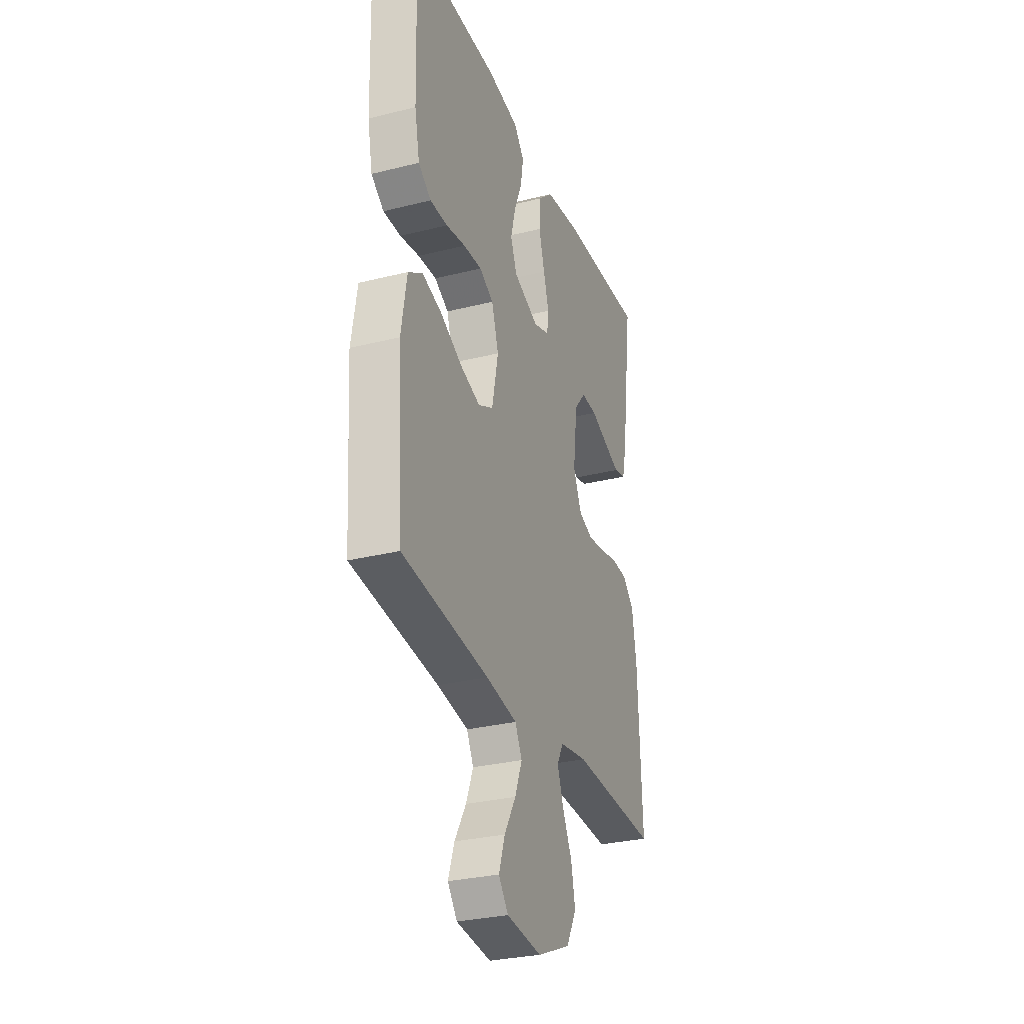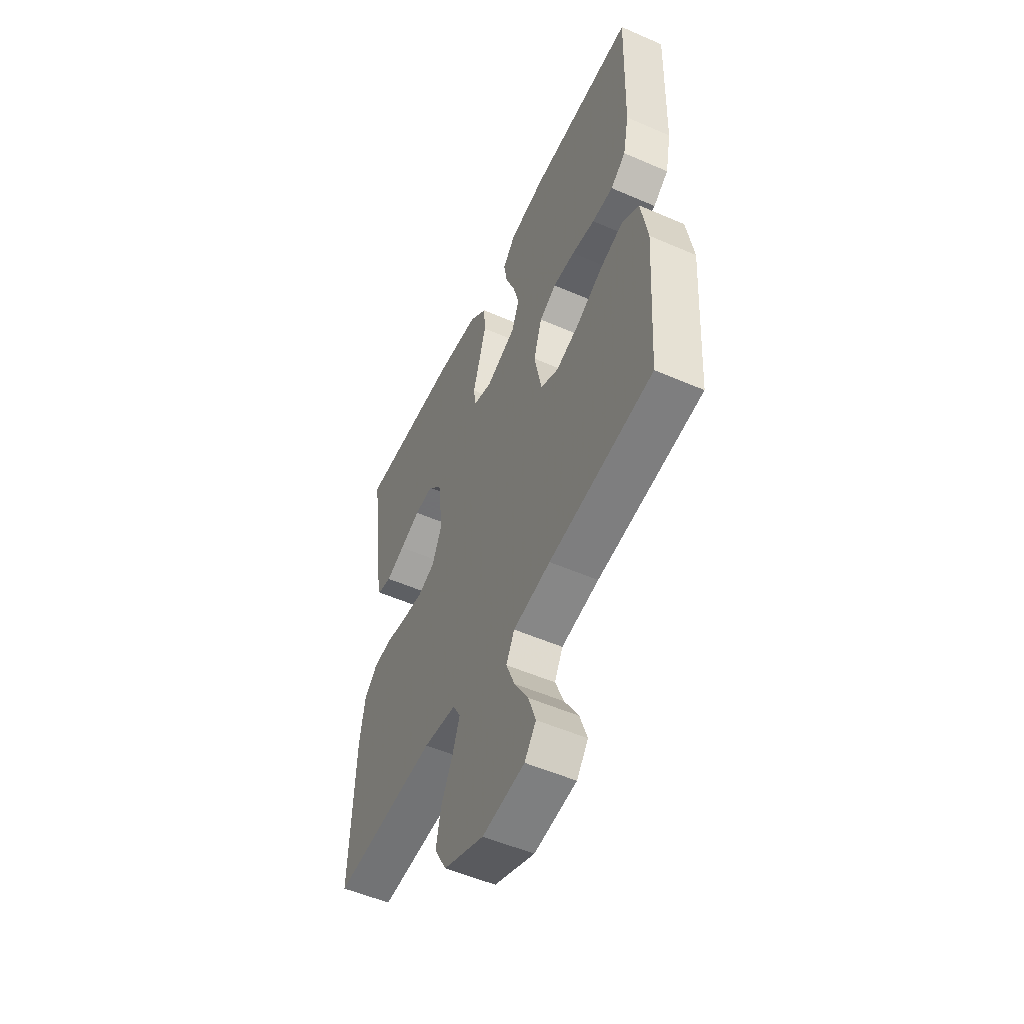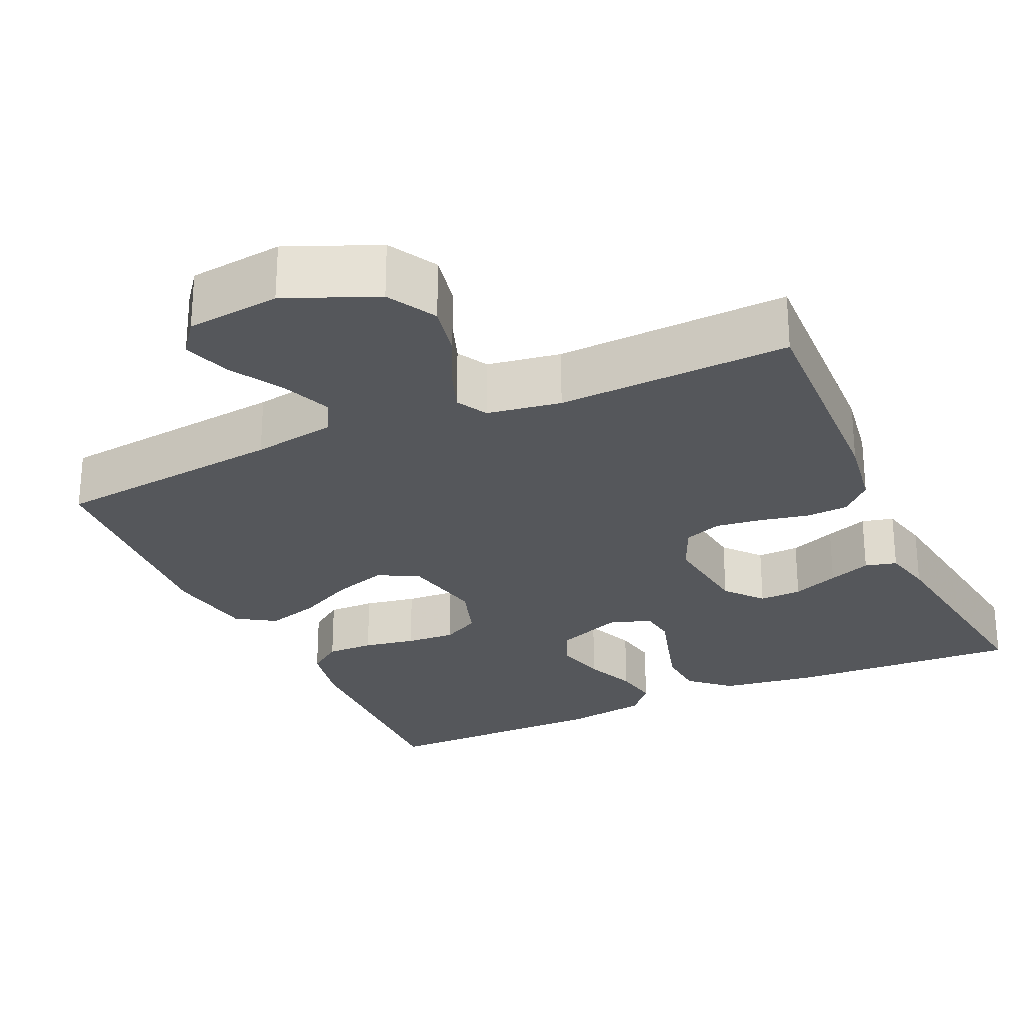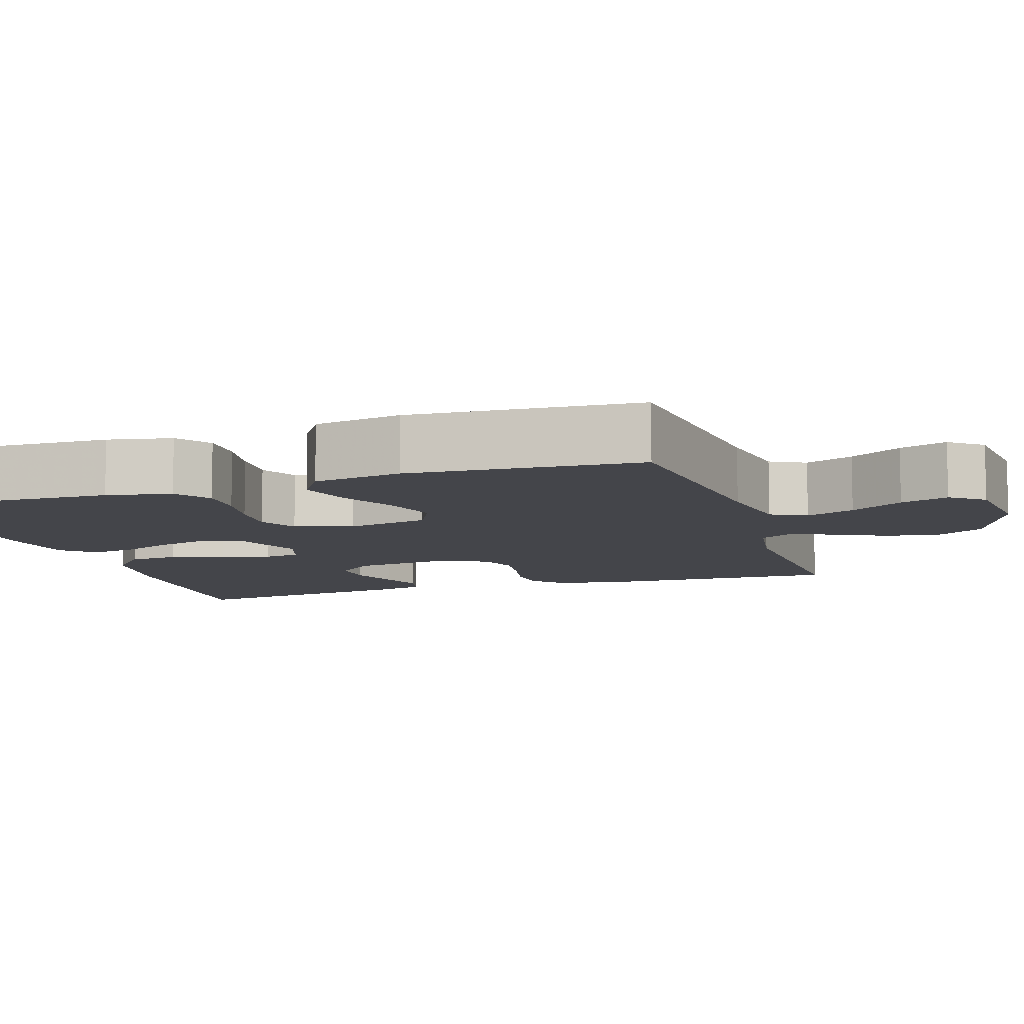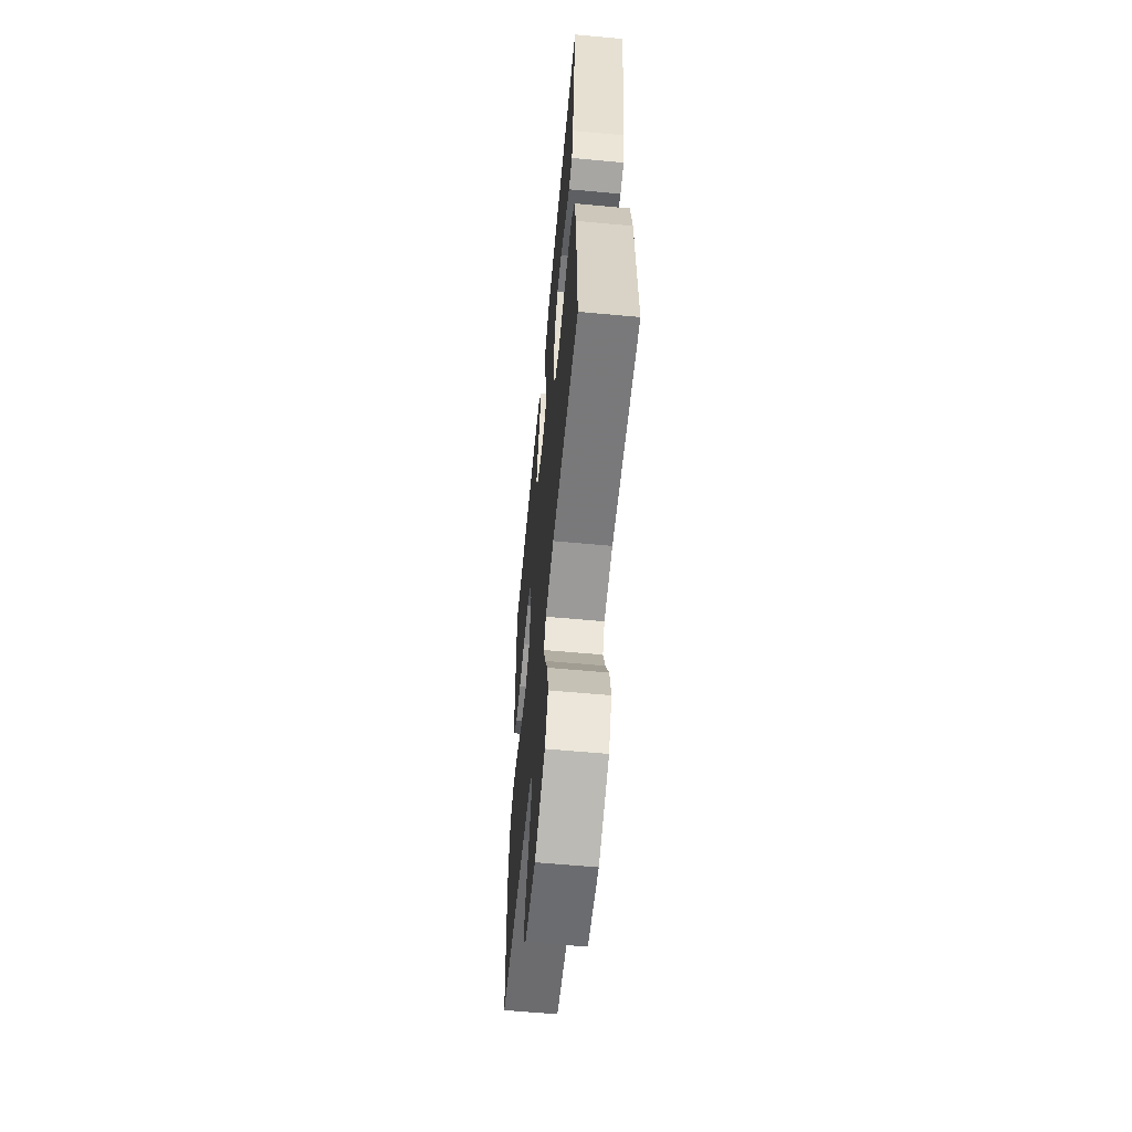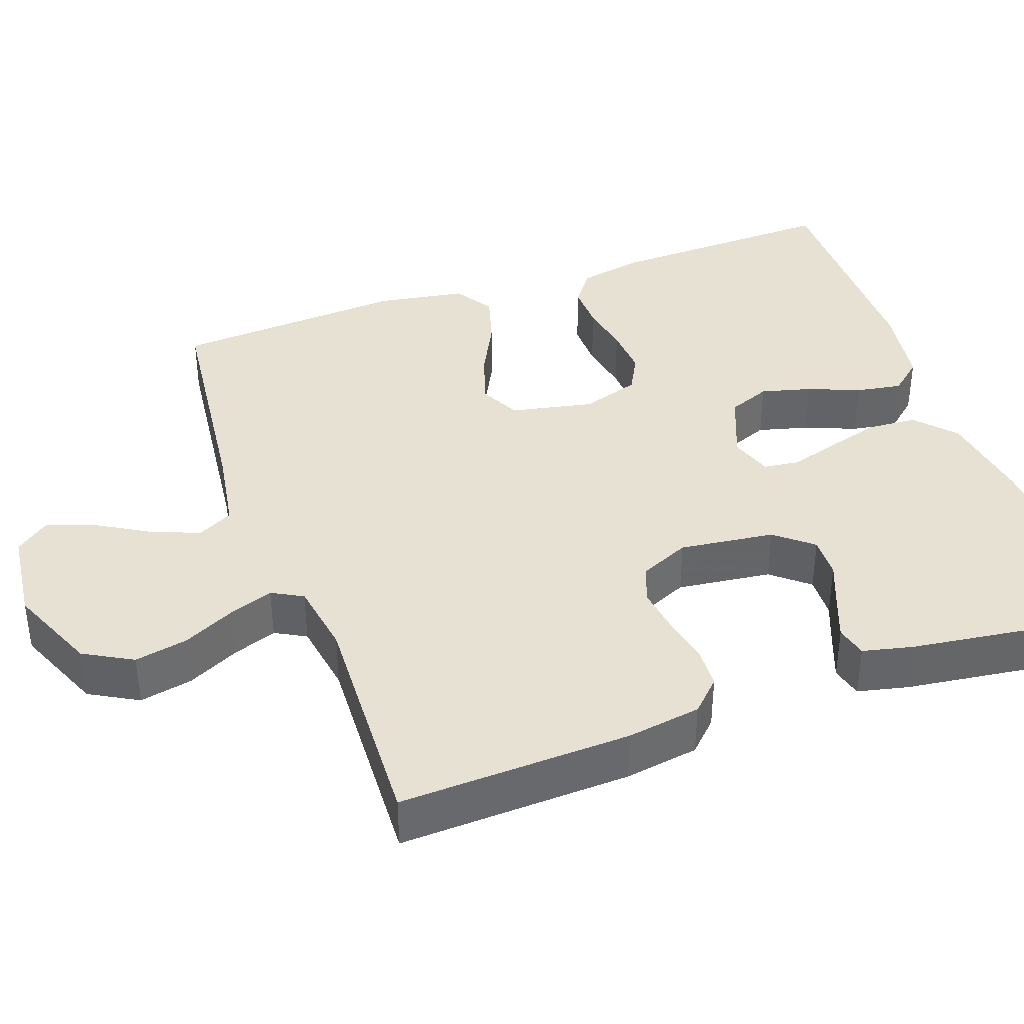
<metadata>
{"format":"obj","ext":"obj","renderer":"f3d","projection":"perspective","resolution":1024,"background":"white","views":[{"elev":-29.9,"azim":110.1,"up":"+Z"},{"elev":-53.4,"azim":65.1,"up":"+Z"},{"elev":-26.5,"azim":-155.5,"up":"+Y"},{"elev":-9.3,"azim":107.9,"up":"+Y"},{"elev":-60.3,"azim":-95.4,"up":"+Z"},{"elev":38.8,"azim":-109.7,"up":"+Y"}]}
</metadata>
<code>
v 0.5 0.07 0.5
v 0.491 0.07 0.2
v 0.474 0.07 0.116
v 0.43 0.07 0.084
v 0.369 0.07 0.085
v 0.302 0.07 0.097
v 0.238 0.07 0.101
v 0.189 0.07 0.075
v 0.165 0.07 0
v 0.187 0.07 -0.107
v 0.239 0.07 -0.133
v 0.308 0.07 -0.111
v 0.383 0.07 -0.073
v 0.451 0.07 -0.053
v 0.501 0.07 -0.085
v 0.52 0.07 -0.2
v 0.5 0.07 -0.5
v 0.2 0.07 -0.534
v 0.092 0.07 -0.552
v 0.068 0.07 -0.598
v 0.093 0.07 -0.661
v 0.133 0.07 -0.729
v 0.154 0.07 -0.791
v 0.121 0.07 -0.834
v 0 0.07 -0.848
v -0.116 0.07 -0.799
v -0.151 0.07 -0.736
v -0.137 0.07 -0.667
v -0.104 0.07 -0.6
v -0.083 0.07 -0.542
v -0.105 0.07 -0.502
v -0.2 0.07 -0.487
v -0.5 0.07 -0.5
v -0.488 0.07 -0.2
v -0.473 0.07 -0.104
v -0.434 0.07 -0.065
v -0.379 0.07 -0.062
v -0.317 0.07 -0.075
v -0.257 0.07 -0.083
v -0.208 0.07 -0.065
v -0.179 0.07 0
v -0.194 0.07 0.123
v -0.234 0.07 0.171
v -0.289 0.07 0.169
v -0.349 0.07 0.145
v -0.404 0.07 0.124
v -0.445 0.07 0.134
v -0.46 0.07 0.2
v -0.5 0.07 0.5
v -0.2 0.07 0.485
v -0.077 0.07 0.467
v -0.026 0.07 0.421
v -0.022 0.07 0.357
v -0.042 0.07 0.287
v -0.061 0.07 0.224
v -0.055 0.07 0.177
v 0 0.07 0.159
v 0.087 0.07 0.194
v 0.109 0.07 0.249
v 0.092 0.07 0.314
v 0.065 0.07 0.381
v 0.055 0.07 0.44
v 0.091 0.07 0.482
v 0.2 0.07 0.499
v 0.5 0 0.5
v 0.491 0 0.2
v 0.474 0 0.116
v 0.43 0 0.084
v 0.369 0 0.085
v 0.302 0 0.097
v 0.238 0 0.101
v 0.189 0 0.075
v 0.165 0 0
v 0.187 0 -0.107
v 0.239 0 -0.133
v 0.308 0 -0.111
v 0.383 0 -0.073
v 0.451 0 -0.053
v 0.501 0 -0.085
v 0.52 0 -0.2
v 0.5 0 -0.5
v 0.2 0 -0.534
v 0.092 0 -0.552
v 0.068 0 -0.598
v 0.093 0 -0.661
v 0.133 0 -0.729
v 0.154 0 -0.791
v 0.121 0 -0.834
v 0 0 -0.848
v -0.116 0 -0.799
v -0.151 0 -0.736
v -0.137 0 -0.667
v -0.104 0 -0.6
v -0.083 0 -0.542
v -0.105 0 -0.502
v -0.2 0 -0.487
v -0.5 0 -0.5
v -0.488 0 -0.2
v -0.473 0 -0.104
v -0.434 0 -0.065
v -0.379 0 -0.062
v -0.317 0 -0.075
v -0.257 0 -0.083
v -0.208 0 -0.065
v -0.179 0 0
v -0.194 0 0.123
v -0.234 0 0.171
v -0.289 0 0.169
v -0.349 0 0.145
v -0.404 0 0.124
v -0.445 0 0.134
v -0.46 0 0.2
v -0.5 0 0.5
v -0.2 0 0.485
v -0.077 0 0.467
v -0.026 0 0.421
v -0.022 0 0.357
v -0.042 0 0.287
v -0.061 0 0.224
v -0.055 0 0.177
v 0 0 0.159
v 0.087 0 0.194
v 0.109 0 0.249
v 0.092 0 0.314
v 0.065 0 0.381
v 0.055 0 0.44
v 0.091 0 0.482
v 0.2 0 0.499
f 4 5 6
f 3 4 6
f 2 3 6
f 1 2 6
f 64 1 6
f 63 64 6
f 62 63 6
f 61 62 6
f 60 61 6
f 59 60 6 7
f 58 59 7 8
f 57 58 8 9
f 56 57 9 10
f 53 54 55
f 52 53 55
f 51 52 55
f 50 51 55
f 49 50 55
f 48 49 55
f 47 48 55
f 44 45 46 47
f 44 47 55
f 43 44 55
f 42 43 55 56
f 36 37 38
f 35 36 38
f 34 35 38
f 33 34 38
f 32 33 38
f 31 32 38 39
f 30 31 39 40
f 27 28 29
f 26 27 29
f 25 26 29
f 24 25 29
f 23 24 29
f 22 23 29
f 21 22 29
f 20 21 29 30
f 30 40 41
f 20 30 41
f 19 20 41
f 16 17 18
f 15 16 18
f 14 15 18
f 13 14 18
f 12 13 18
f 11 12 18 19
f 42 56 10
f 41 42 10
f 19 41 10
f 10 11 19
f 70 69 68
f 70 68 67
f 70 67 66
f 70 66 65
f 70 65 128
f 70 128 127
f 70 127 126
f 70 126 125
f 70 125 124
f 71 70 124 123
f 72 71 123 122
f 73 72 122 121
f 74 73 121 120
f 119 118 117
f 119 117 116
f 119 116 115
f 119 115 114
f 119 114 113
f 119 113 112
f 119 112 111
f 111 110 109 108
f 119 111 108
f 119 108 107
f 120 119 107 106
f 102 101 100
f 102 100 99
f 102 99 98
f 102 98 97
f 102 97 96
f 103 102 96 95
f 104 103 95 94
f 93 92 91
f 93 91 90
f 93 90 89
f 93 89 88
f 93 88 87
f 93 87 86
f 93 86 85
f 94 93 85 84
f 105 104 94
f 105 94 84
f 105 84 83
f 82 81 80
f 82 80 79
f 82 79 78
f 82 78 77
f 82 77 76
f 83 82 76 75
f 74 120 106
f 74 106 105
f 74 105 83
f 83 75 74
f 1 65 66 2
f 2 66 67 3
f 3 67 68 4
f 4 68 69 5
f 5 69 70 6
f 6 70 71 7
f 7 71 72 8
f 8 72 73 9
f 9 73 74 10
f 10 74 75 11
f 11 75 76 12
f 12 76 77 13
f 13 77 78 14
f 14 78 79 15
f 15 79 80 16
f 16 80 81 17
f 17 81 82 18
f 18 82 83 19
f 19 83 84 20
f 20 84 85 21
f 21 85 86 22
f 22 86 87 23
f 23 87 88 24
f 24 88 89 25
f 25 89 90 26
f 26 90 91 27
f 27 91 92 28
f 28 92 93 29
f 29 93 94 30
f 30 94 95 31
f 31 95 96 32
f 32 96 97 33
f 33 97 98 34
f 34 98 99 35
f 35 99 100 36
f 36 100 101 37
f 37 101 102 38
f 38 102 103 39
f 39 103 104 40
f 40 104 105 41
f 41 105 106 42
f 42 106 107 43
f 43 107 108 44
f 44 108 109 45
f 45 109 110 46
f 46 110 111 47
f 47 111 112 48
f 48 112 113 49
f 49 113 114 50
f 50 114 115 51
f 51 115 116 52
f 52 116 117 53
f 53 117 118 54
f 54 118 119 55
f 55 119 120 56
f 56 120 121 57
f 57 121 122 58
f 58 122 123 59
f 59 123 124 60
f 60 124 125 61
f 61 125 126 62
f 62 126 127 63
f 63 127 128 64
f 64 128 65 1

</code>
